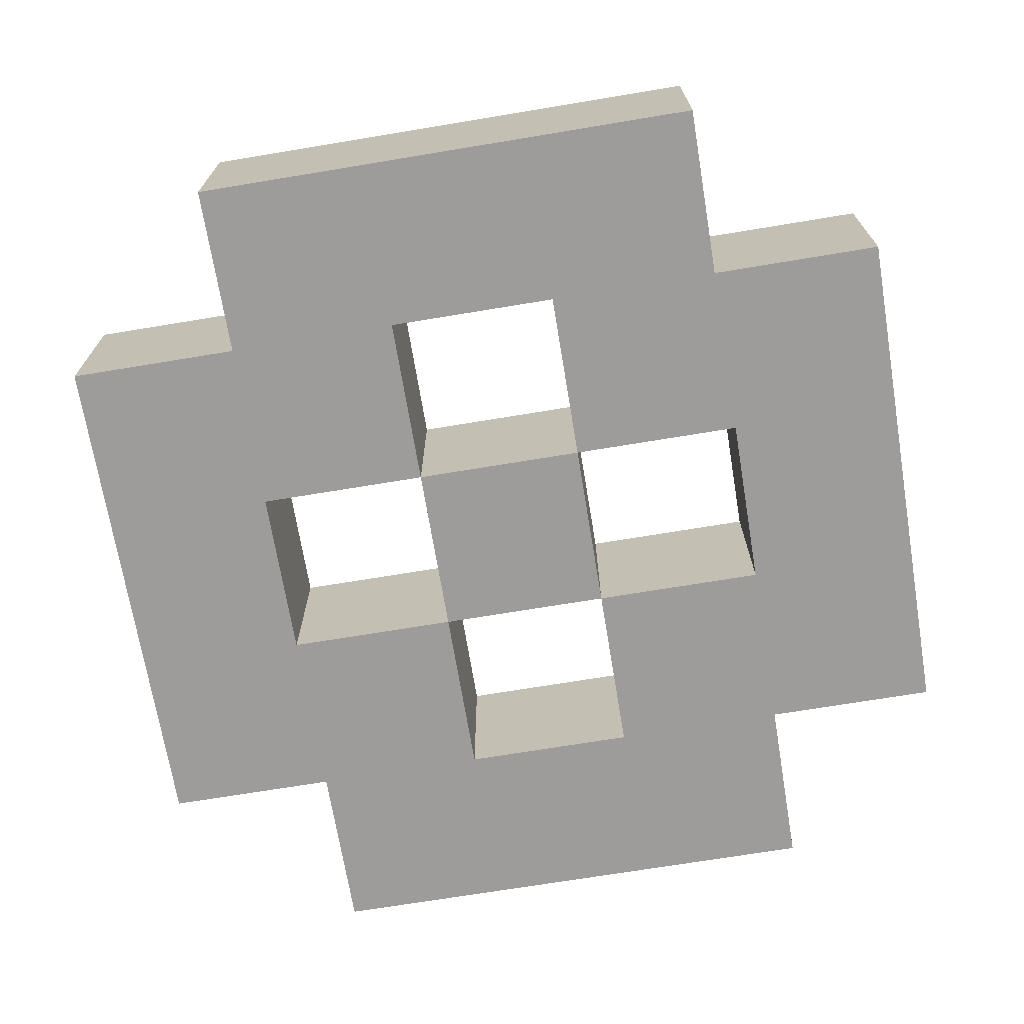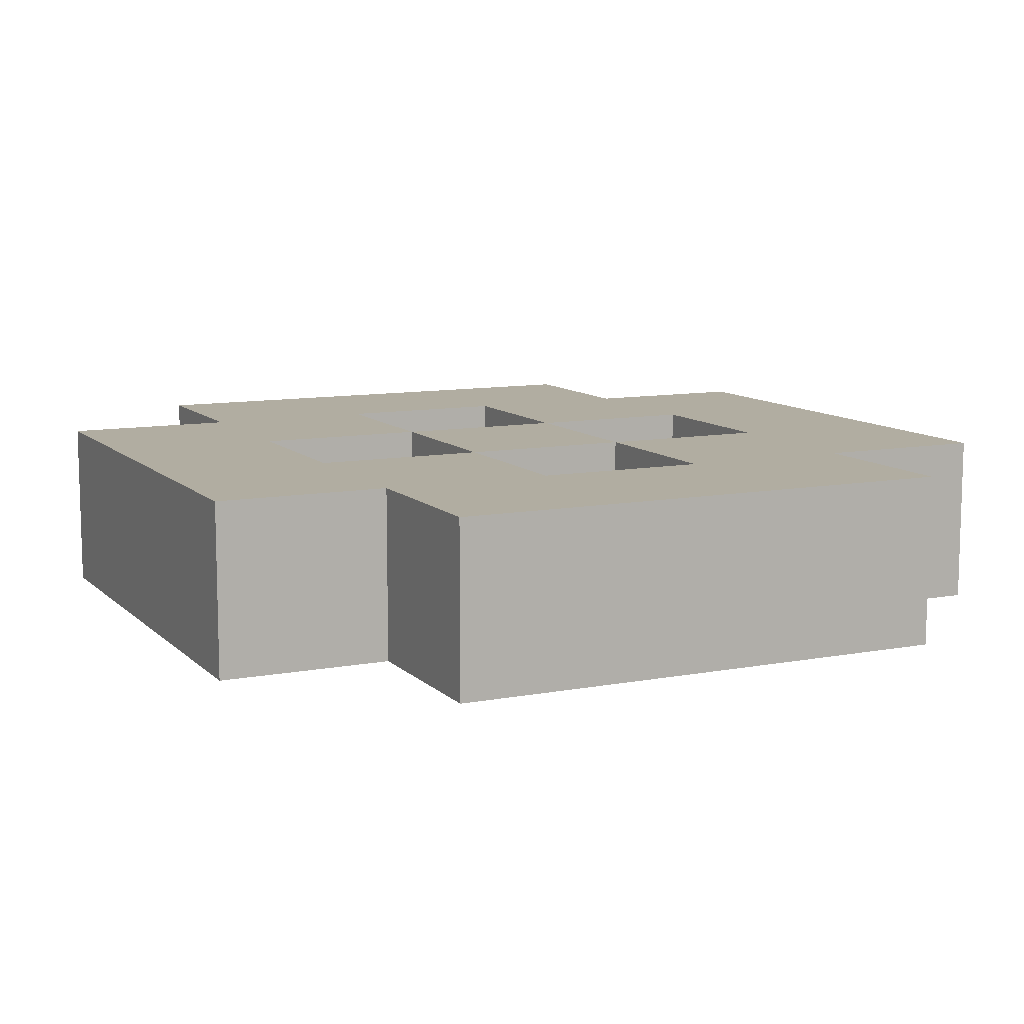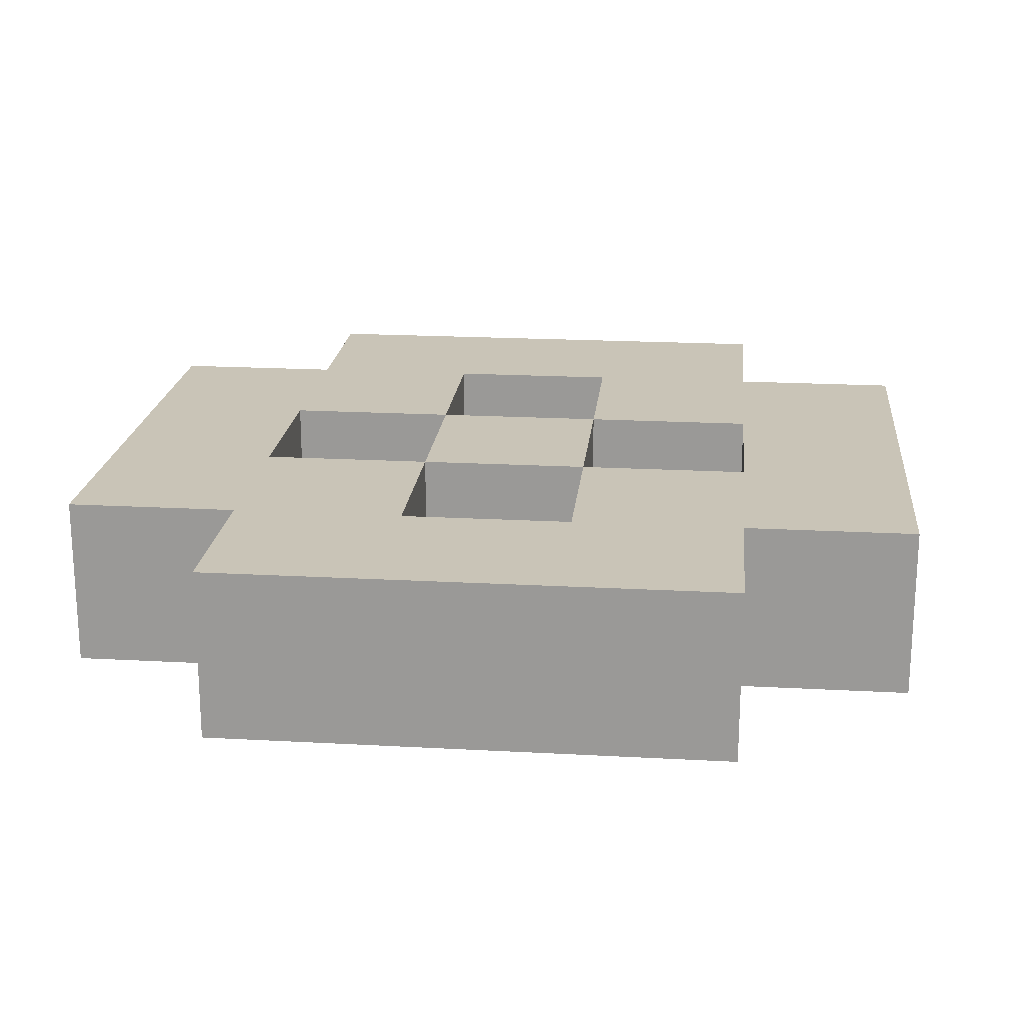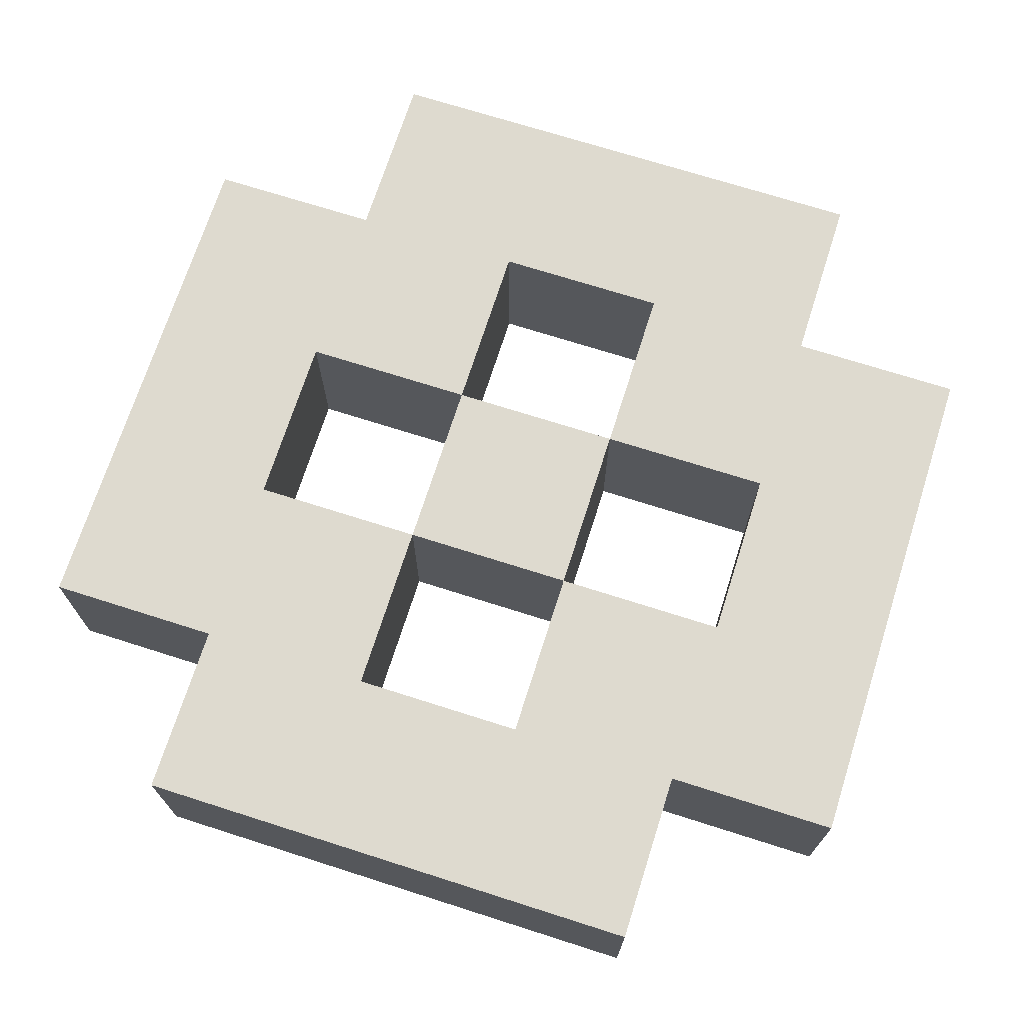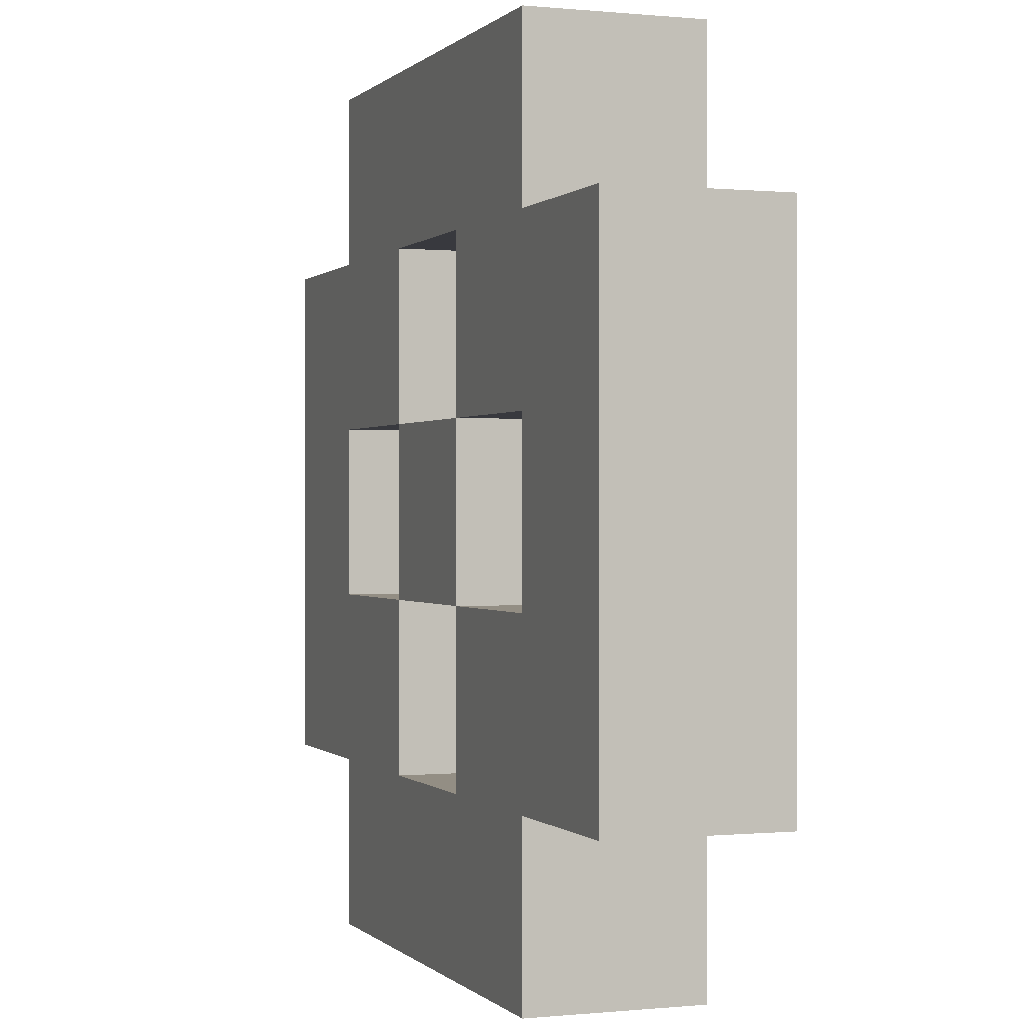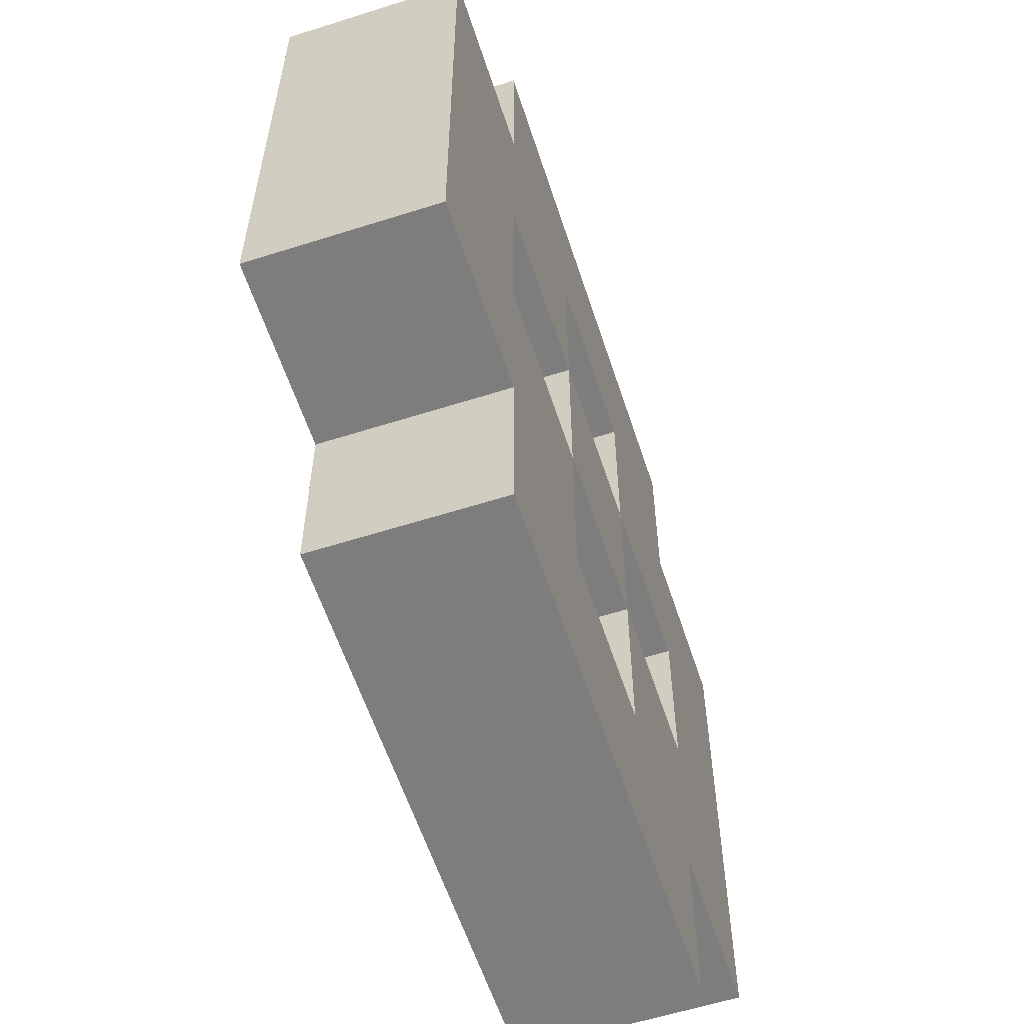
<metadata>
{"format":"obj","ext":"obj","renderer":"f3d","projection":"perspective","resolution":1024,"background":"white","views":[{"elev":-70.3,"azim":9.4,"up":"+Y"},{"elev":10.3,"azim":-115.6,"up":"+Y"},{"elev":20.0,"azim":95.8,"up":"+Y"},{"elev":71.0,"azim":17.7,"up":"+Y"},{"elev":-0.0,"azim":-110.3,"up":"+Z"},{"elev":-59.2,"azim":108.1,"up":"+Z"}]}
</metadata>
<code>
o
v -0.25 -0.5 0.15
v -0.25 -0.5 -0.15
v -0.25 -0.4 0.15
v -0.25 -0.4 -0.15
v -0.15 -0.5 0.25
v -0.15 -0.5 0.15
v -0.15 -0.5 -0.15
v -0.15 -0.5 -0.25
v -0.15 -0.4 0.25
v -0.15 -0.4 0.15
v -0.15 -0.4 -0.15
v -0.15 -0.4 -0.25
v -0.05 -0.5 0.05
v -0.05 -0.5 -0.05
v -0.05 -0.4 0.05
v -0.05 -0.4 -0.05
v 0.05 -0.5 0.15
v 0.05 -0.5 0.05
v 0.05 -0.5 -0.05
v 0.05 -0.5 -0.15
v 0.05 -0.4 0.15
v 0.05 -0.4 0.05
v 0.05 -0.4 -0.05
v 0.05 -0.4 -0.15
v 0.15 -0.5 0.05
v 0.15 -0.5 -0.05
v 0.15 -0.4 0.05
v 0.15 -0.4 -0.05
v -0.15 -0.5 0.05
v -0.15 -0.5 -0.05
v -0.15 -0.4 0.05
v -0.15 -0.4 -0.05
v -0.05 -0.5 0.15
v -0.05 -0.5 0.05
v -0.05 -0.5 -0.05
v -0.05 -0.5 -0.15
v -0.05 -0.4 0.15
v -0.05 -0.4 0.05
v -0.05 -0.4 -0.05
v -0.05 -0.4 -0.15
v 0.05 -0.5 0.05
v 0.05 -0.5 -0.05
v 0.05 -0.4 0.05
v 0.05 -0.4 -0.05
v 0.15 -0.5 0.25
v 0.15 -0.5 0.15
v 0.15 -0.5 -0.15
v 0.15 -0.5 -0.25
v 0.15 -0.4 0.25
v 0.15 -0.4 0.15
v 0.15 -0.4 -0.15
v 0.15 -0.4 -0.25
v 0.25 -0.5 0.15
v 0.25 -0.5 -0.15
v 0.25 -0.4 0.15
v 0.25 -0.4 -0.15
v -0.15 -0.5 0.25
v -0.15 -0.4 0.25
v 0.15 -0.5 0.25
v 0.15 -0.4 0.25
v -0.25 -0.5 0.15
v -0.25 -0.4 0.15
v -0.15 -0.5 0.15
v -0.15 -0.4 0.15
v 0.15 -0.5 0.15
v 0.15 -0.4 0.15
v 0.25 -0.5 0.15
v 0.25 -0.4 0.15
v -0.05 -0.5 0.05
v -0.05 -0.4 0.05
v 0.05 -0.5 0.05
v 0.05 -0.4 0.05
v -0.15 -0.5 -0.05
v -0.15 -0.4 -0.05
v -0.05 -0.5 -0.05
v -0.05 -0.4 -0.05
v 0.05 -0.5 -0.05
v 0.05 -0.4 -0.05
v 0.15 -0.5 -0.05
v 0.15 -0.4 -0.05
v -0.05 -0.5 -0.15
v -0.05 -0.4 -0.15
v 0.05 -0.5 -0.15
v 0.05 -0.4 -0.15
v -0.05 -0.5 0.15
v -0.05 -0.4 0.15
v 0.05 -0.5 0.15
v 0.05 -0.4 0.15
v -0.15 -0.5 0.05
v -0.15 -0.4 0.05
v -0.05 -0.5 0.05
v -0.05 -0.4 0.05
v 0.05 -0.5 0.05
v 0.05 -0.4 0.05
v 0.15 -0.5 0.05
v 0.15 -0.4 0.05
v -0.05 -0.5 -0.05
v -0.05 -0.4 -0.05
v 0.05 -0.5 -0.05
v 0.05 -0.4 -0.05
v -0.25 -0.5 -0.15
v -0.25 -0.4 -0.15
v -0.15 -0.5 -0.15
v -0.15 -0.4 -0.15
v 0.15 -0.5 -0.15
v 0.15 -0.4 -0.15
v 0.25 -0.5 -0.15
v 0.25 -0.4 -0.15
v -0.15 -0.5 -0.25
v -0.15 -0.4 -0.25
v 0.15 -0.5 -0.25
v 0.15 -0.4 -0.25
v -0.15 -0.5 0.25
v 0.15 -0.5 0.25
v -0.25 -0.5 0.15
v -0.15 -0.5 0.15
v -0.05 -0.5 0.15
v 0.05 -0.5 0.15
v 0.15 -0.5 0.15
v 0.25 -0.5 0.15
v -0.15 -0.5 0.05
v -0.05 -0.5 0.05
v 0.05 -0.5 0.05
v 0.15 -0.5 0.05
v -0.15 -0.5 -0.05
v -0.05 -0.5 -0.05
v 0.05 -0.5 -0.05
v 0.15 -0.5 -0.05
v -0.25 -0.5 -0.15
v -0.15 -0.5 -0.15
v -0.05 -0.5 -0.15
v 0.05 -0.5 -0.15
v 0.15 -0.5 -0.15
v 0.25 -0.5 -0.15
v -0.15 -0.5 -0.25
v 0.15 -0.5 -0.25
v -0.15 -0.4 0.25
v 0.15 -0.4 0.25
v -0.25 -0.4 0.15
v -0.15 -0.4 0.15
v -0.05 -0.4 0.15
v 0.05 -0.4 0.15
v 0.15 -0.4 0.15
v 0.25 -0.4 0.15
v -0.15 -0.4 0.05
v -0.05 -0.4 0.05
v 0.05 -0.4 0.05
v 0.15 -0.4 0.05
v -0.15 -0.4 -0.05
v -0.05 -0.4 -0.05
v 0.05 -0.4 -0.05
v 0.15 -0.4 -0.05
v -0.25 -0.4 -0.15
v -0.15 -0.4 -0.15
v -0.05 -0.4 -0.15
v 0.05 -0.4 -0.15
v 0.15 -0.4 -0.15
v 0.25 -0.4 -0.15
v -0.15 -0.4 -0.25
v 0.15 -0.4 -0.25
f 3 2 1
f 4 2 3
f 9 6 5
f 10 6 9
f 11 8 7
f 12 8 11
f 15 14 13
f 16 14 15
f 21 18 17
f 22 18 21
f 23 20 19
f 24 20 23
f 27 26 25
f 28 26 27
f 29 30 31
f 31 30 32
f 33 34 37
f 37 34 38
f 35 36 39
f 39 36 40
f 41 42 43
f 43 42 44
f 45 46 49
f 49 46 50
f 47 48 51
f 51 48 52
f 53 54 55
f 55 54 56
f 59 58 57
f 60 58 59
f 63 62 61
f 64 62 63
f 67 66 65
f 68 66 67
f 71 70 69
f 72 70 71
f 75 74 73
f 76 74 75
f 79 78 77
f 80 78 79
f 83 82 81
f 84 82 83
f 85 86 87
f 87 86 88
f 89 90 91
f 91 90 92
f 93 94 95
f 95 94 96
f 97 98 99
f 99 98 100
f 101 102 103
f 103 102 104
f 105 106 107
f 107 106 108
f 109 110 111
f 111 110 112
f 116 114 113
f 117 114 116
f 118 114 117
f 119 114 118
f 121 116 115
f 121 117 116
f 122 117 121
f 123 120 119
f 123 119 118
f 124 120 123
f 125 121 115
f 126 123 122
f 127 123 126
f 128 120 124
f 129 125 115
f 129 126 125
f 130 126 129
f 131 126 130
f 132 128 127
f 133 120 128
f 133 128 132
f 134 120 133
f 135 131 130
f 135 132 131
f 135 133 132
f 136 133 135
f 137 138 140
f 140 138 141
f 141 138 142
f 142 138 143
f 139 140 145
f 140 141 145
f 145 141 146
f 143 144 147
f 142 143 147
f 147 144 148
f 139 145 149
f 146 147 150
f 150 147 151
f 148 144 152
f 139 149 153
f 149 150 153
f 153 150 154
f 154 150 155
f 151 152 156
f 152 144 157
f 156 152 157
f 157 144 158
f 154 155 159
f 155 156 159
f 156 157 159
f 159 157 160

</code>
